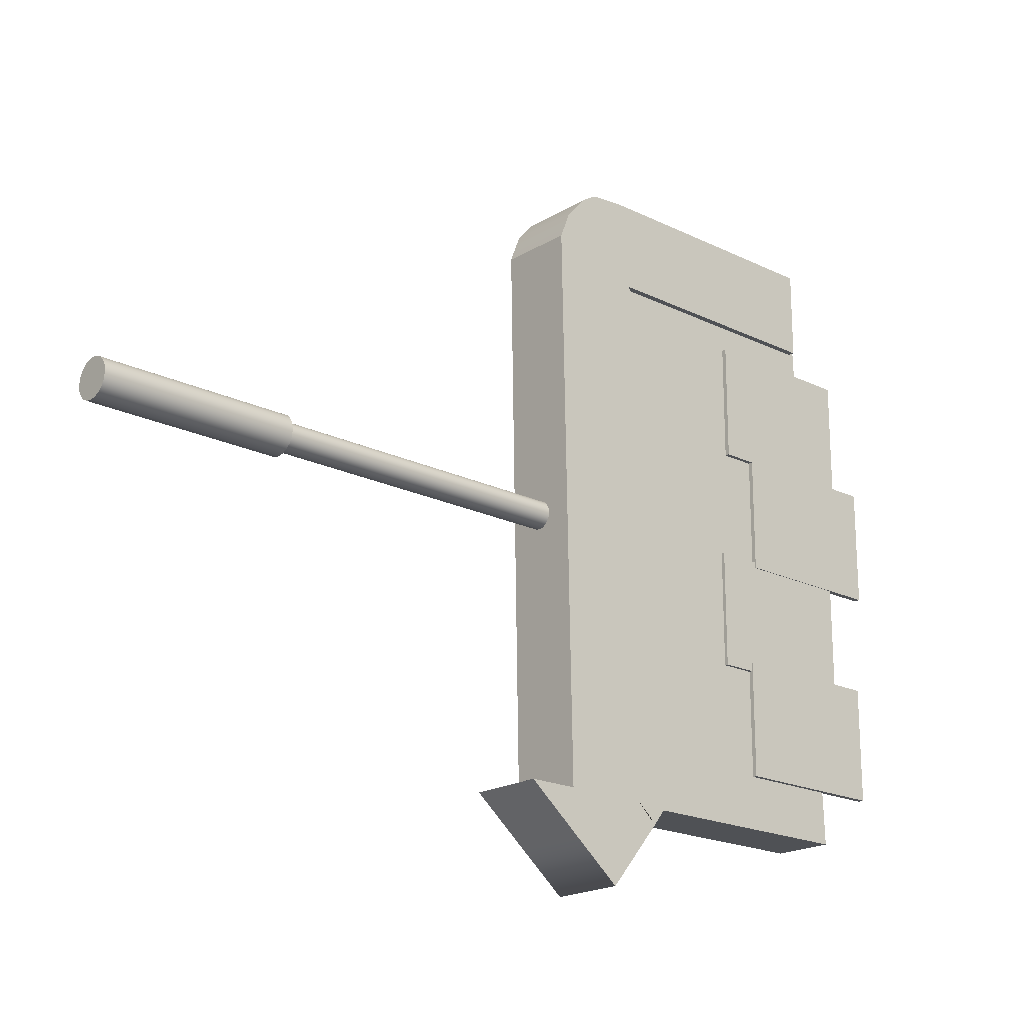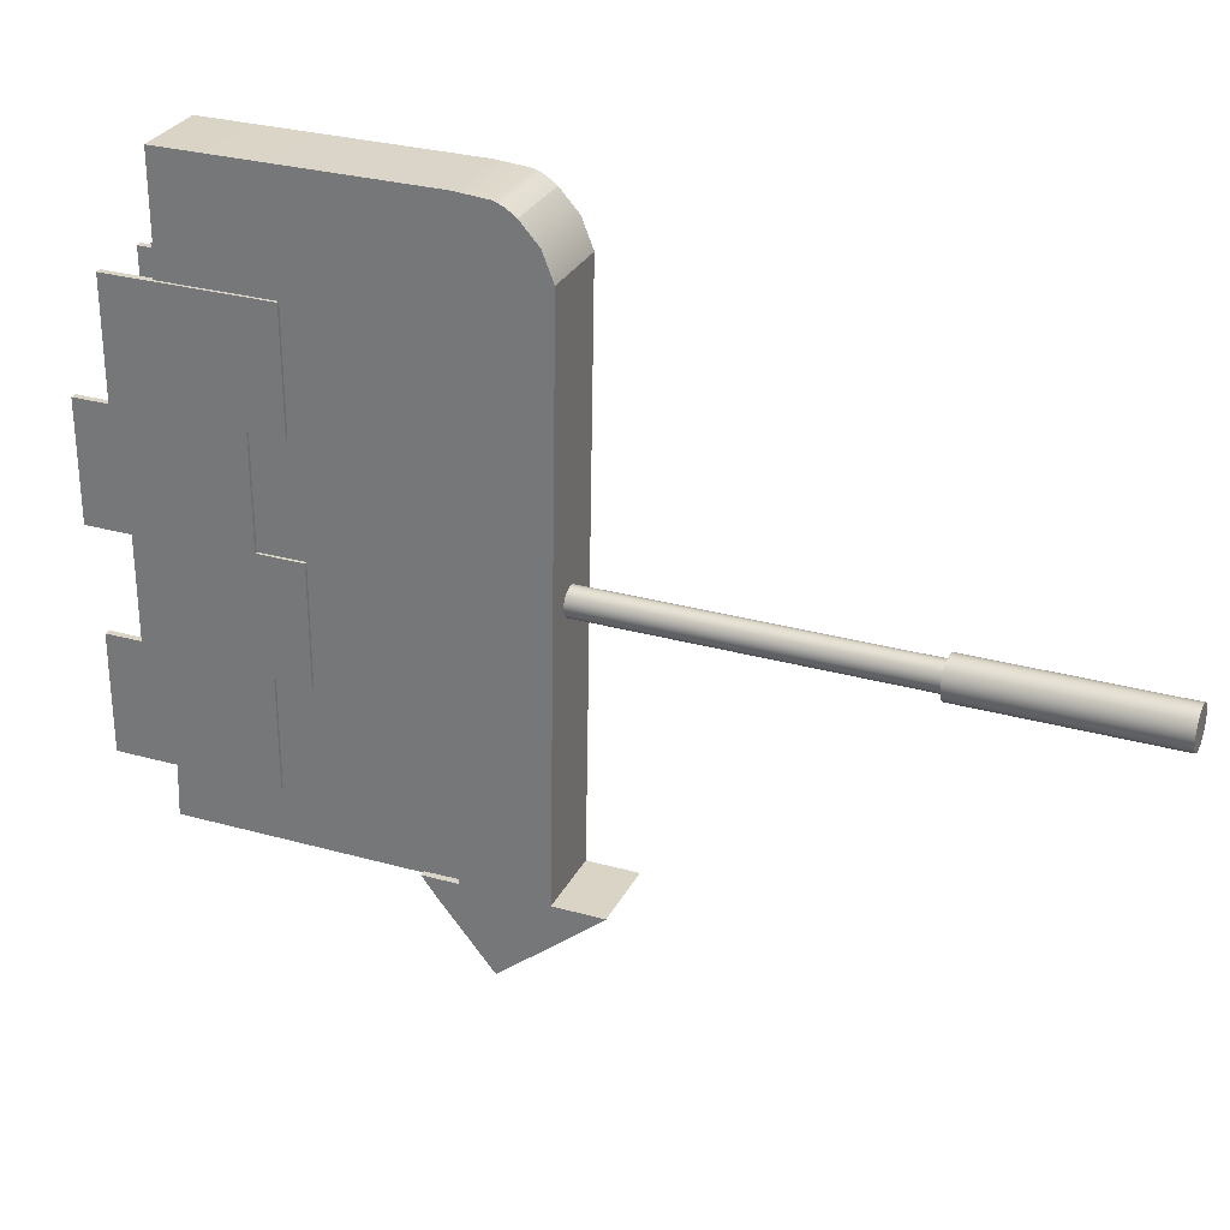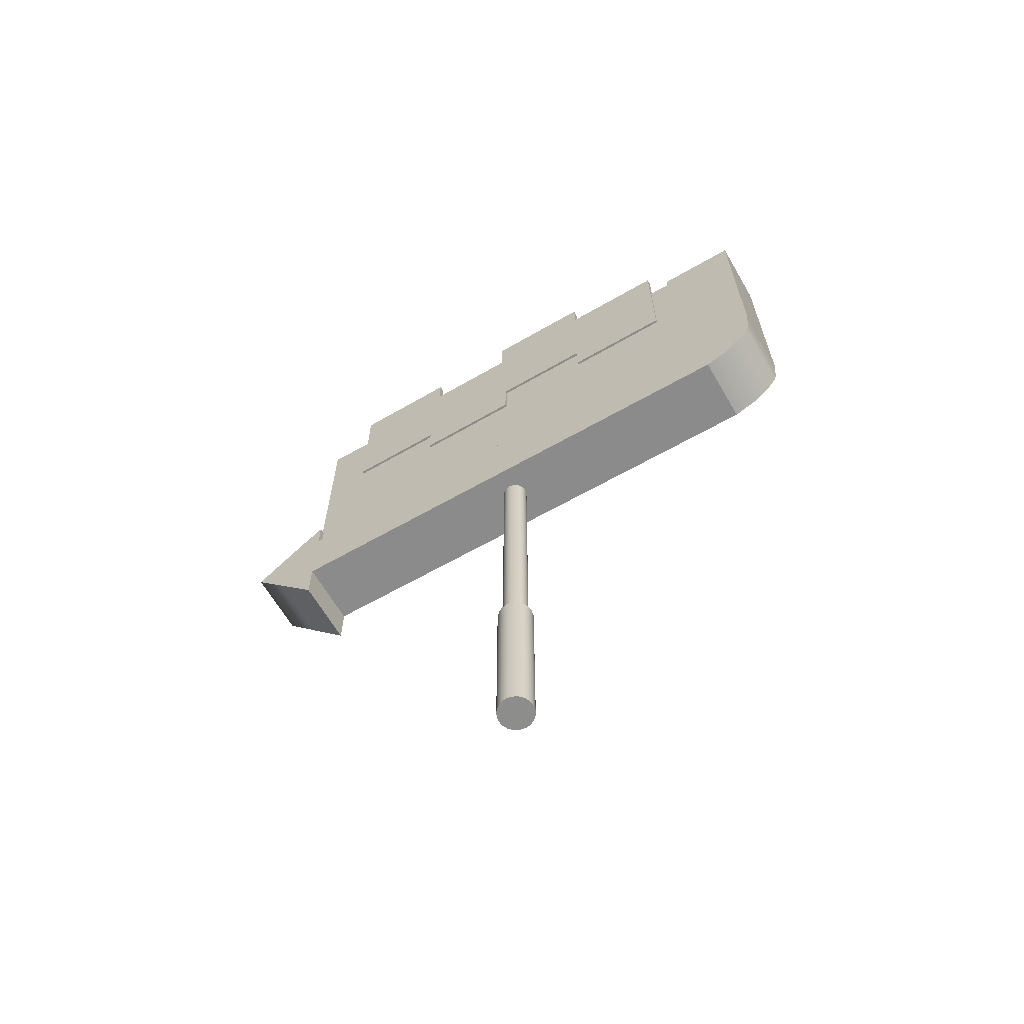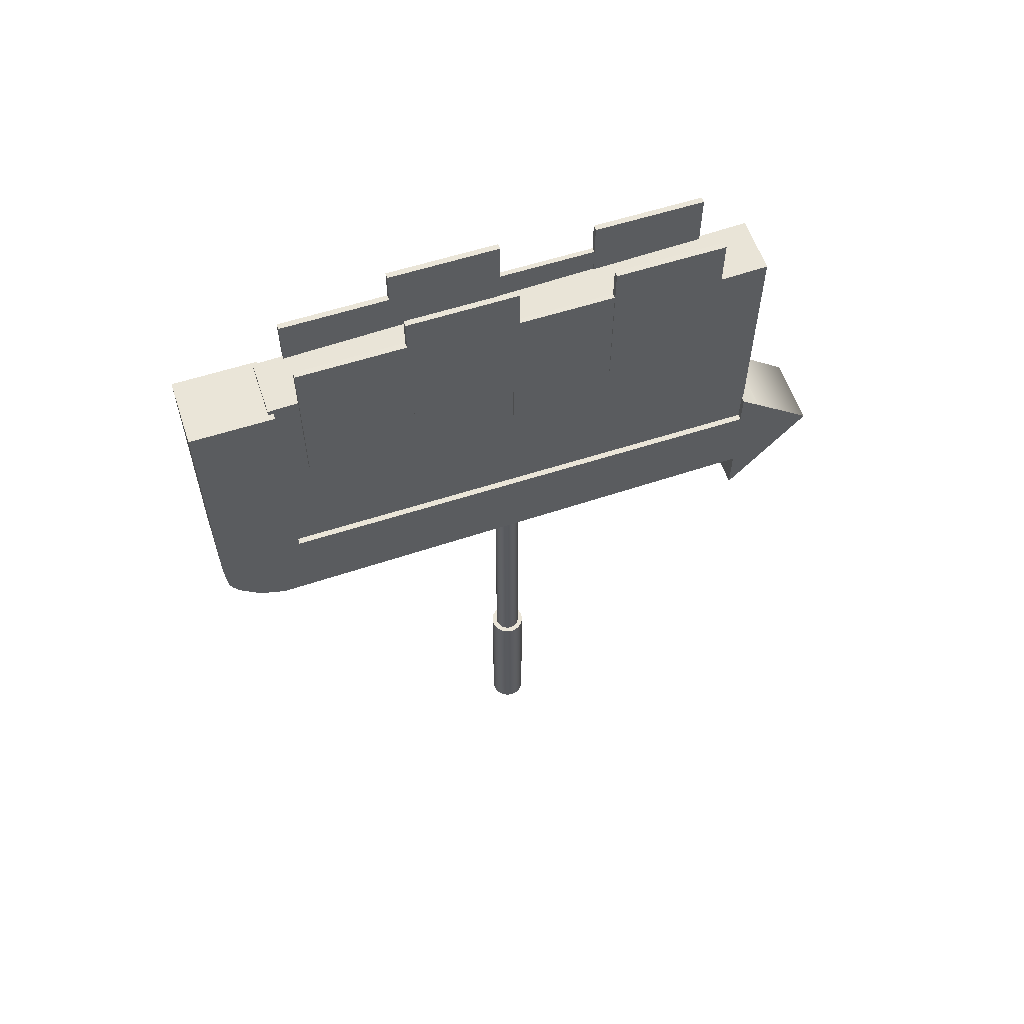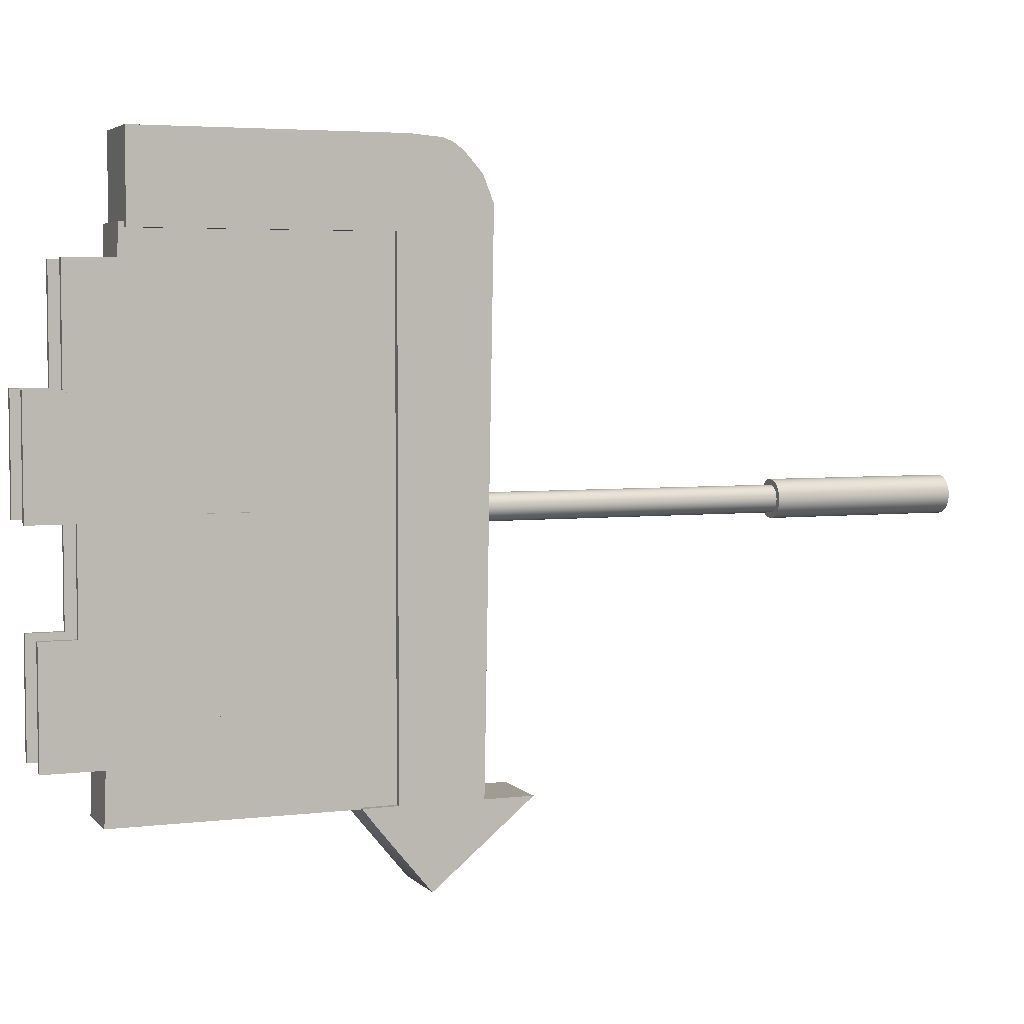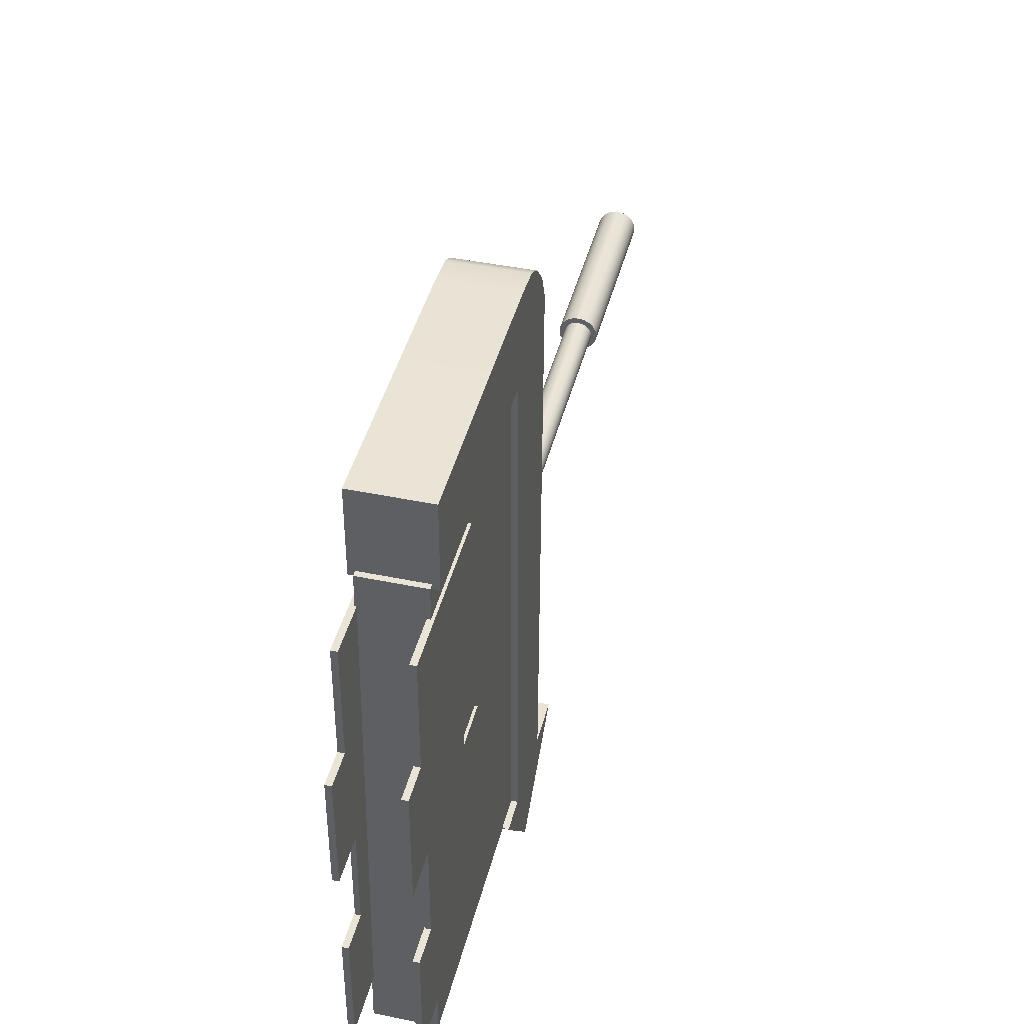
<metadata>
{"format":"obj","ext":"obj","renderer":"f3d","projection":"perspective","resolution":1024,"background":"white","views":[{"elev":-19.7,"azim":47.8,"up":"+Z"},{"elev":28.9,"azim":-67.3,"up":"+Z"},{"elev":-64.5,"azim":-59.8,"up":"+Y"},{"elev":58.9,"azim":71.6,"up":"+Y"},{"elev":4.4,"azim":-111.5,"up":"+Z"},{"elev":42.6,"azim":-166.1,"up":"+Z"}]}
</metadata>
<code>
g default
v -0.2928 0.9587 0.9905
v -0.2625 0.9587 0.9905
v -0.2928 1.768 0.9905
v -0.2625 1.768 0.9905
v -0.2928 1.768 0.4072
v -0.2625 1.768 0.4072
v -0.2928 0.9587 0.4072
v -0.2625 0.9587 0.4072
v -0.2928 1.134 0.4187
v -0.2625 1.134 0.4187
v -0.2928 1.943 0.4187
v -0.2625 1.943 0.4187
v -0.2928 1.943 -0.1645
v -0.2625 1.943 -0.1645
v -0.2928 1.134 -0.1645
v -0.2625 1.134 -0.1645
v -0.2928 0.9053 -0.1353
v -0.267 0.9053 -0.1353
v -0.2928 1.715 -0.1353
v -0.267 1.715 -0.1353
v -0.2928 1.715 -0.7186
v -0.267 1.715 -0.7186
v -0.2928 0.9053 -0.7186
v -0.267 0.9053 -0.7186
v -0.2928 1.083 -0.6715
v -0.2625 1.083 -0.6715
v -0.2928 1.893 -0.6715
v -0.2625 1.893 -0.6715
v -0.2928 1.893 -1.255
v -0.2625 1.893 -1.255
v -0.2928 1.083 -1.255
v -0.2625 1.083 -1.255
v -0.5879 0.166 1.148
v -0.2841 0.166 1.148
v -0.5879 1.514 1.148
v -0.2841 1.514 1.148
v -0.5879 1.609 -1.518
v -0.2841 1.609 -1.518
v -0.5879 0.2427 -1.518
v -0.2841 0.2427 -1.518
v -0.6018 1.083 -0.6715
v -0.5715 1.083 -0.6715
v -0.6018 1.893 -0.6715
v -0.5715 1.893 -0.6715
v -0.6018 1.893 -1.255
v -0.5715 1.893 -1.255
v -0.6018 1.083 -1.255
v -0.5715 1.083 -1.255
v -0.6018 0.9053 -0.1353
v -0.576 0.9053 -0.1353
v -0.6018 1.715 -0.1353
v -0.576 1.715 -0.1353
v -0.6018 1.715 -0.7186
v -0.576 1.715 -0.7186
v -0.6018 0.9053 -0.7186
v -0.576 0.9053 -0.7186
v -0.6018 1.134 0.4187
v -0.5715 1.134 0.4187
v -0.6018 1.943 0.4187
v -0.5715 1.943 0.4187
v -0.6018 1.943 -0.1645
v -0.5715 1.943 -0.1645
v -0.6018 1.134 -0.1645
v -0.5715 1.134 -0.1645
v -0.6018 0.9587 0.9905
v -0.5715 0.9587 0.9905
v -0.6018 1.768 0.9905
v -0.5715 1.768 0.9905
v -0.6018 1.768 0.4072
v -0.5715 1.768 0.4072
v -0.6018 0.9587 0.4072
v -0.5715 0.9587 0.4072
v -0.3815 -2.707 -0.1743
v -0.3913 -2.707 -0.1934
v -0.4065 -2.707 -0.2087
v -0.4257 -2.707 -0.2184
v -0.447 -2.707 -0.2218
v -0.4682 -2.707 -0.2184
v -0.4874 -2.707 -0.2087
v -0.5026 -2.707 -0.1934
v -0.5124 -2.707 -0.1743
v -0.5158 -2.707 -0.153
v -0.5124 -2.707 -0.1317
v -0.5026 -2.707 -0.1126
v -0.4874 -2.707 -0.09734
v -0.4682 -2.707 -0.08756
v -0.447 -2.707 -0.0842
v -0.4257 -2.707 -0.08756
v -0.4065 -2.707 -0.09734
v -0.3913 -2.707 -0.1126
v -0.3815 -2.707 -0.1317
v -0.3782 -2.707 -0.153
v -0.3815 0.235 -0.1743
v -0.3913 0.235 -0.1934
v -0.4065 0.235 -0.2087
v -0.4257 0.235 -0.2184
v -0.447 0.235 -0.2218
v -0.4682 0.235 -0.2184
v -0.4874 0.235 -0.2087
v -0.5026 0.235 -0.1934
v -0.5124 0.235 -0.1743
v -0.5158 0.235 -0.153
v -0.5124 0.235 -0.1317
v -0.5026 0.235 -0.1126
v -0.4874 0.235 -0.09734
v -0.4682 0.235 -0.08756
v -0.447 0.235 -0.0842
v -0.4257 0.235 -0.08756
v -0.4065 0.235 -0.09734
v -0.3913 0.235 -0.1126
v -0.3815 0.235 -0.1317
v -0.3782 0.235 -0.153
v -0.447 -2.707 -0.153
v -0.447 0.235 -0.153
v -0.4065 -1.745 -0.2087
v -0.3913 -1.745 -0.1934
v -0.3815 -1.745 -0.1743
v -0.3782 -1.745 -0.153
v -0.3815 -1.745 -0.1317
v -0.3913 -1.745 -0.1126
v -0.4065 -1.745 -0.09734
v -0.4257 -1.745 -0.08756
v -0.447 -1.745 -0.0842
v -0.4682 -1.745 -0.08756
v -0.4874 -1.745 -0.09734
v -0.5026 -1.745 -0.1126
v -0.5124 -1.745 -0.1317
v -0.5158 -1.745 -0.153
v -0.5124 -1.745 -0.1743
v -0.5026 -1.745 -0.1934
v -0.4874 -1.745 -0.2087
v -0.4682 -1.745 -0.2184
v -0.447 -1.745 -0.2218
v -0.4257 -1.745 -0.2184
v -0.355 -2.707 -0.1829
v -0.3687 -2.707 -0.2098
v -0.3687 -1.745 -0.2098
v -0.355 -1.745 -0.1829
v -0.3901 -2.707 -0.2312
v -0.3901 -1.745 -0.2312
v -0.4171 -2.707 -0.245
v -0.4171 -1.745 -0.245
v -0.447 -2.707 -0.2497
v -0.447 -1.745 -0.2497
v -0.4768 -2.707 -0.245
v -0.4768 -1.745 -0.245
v -0.5038 -2.707 -0.2312
v -0.5038 -1.745 -0.2312
v -0.5252 -2.707 -0.2098
v -0.5252 -1.745 -0.2098
v -0.5389 -2.707 -0.1829
v -0.5389 -1.745 -0.1829
v -0.5437 -2.707 -0.153
v -0.5437 -1.745 -0.153
v -0.5389 -2.707 -0.1231
v -0.5389 -1.745 -0.1231
v -0.5252 -2.707 -0.09616
v -0.5252 -1.745 -0.09616
v -0.5038 -2.707 -0.07477
v -0.5038 -1.745 -0.07477
v -0.4768 -2.707 -0.06103
v -0.4768 -1.745 -0.06103
v -0.447 -2.707 -0.0563
v -0.447 -1.745 -0.0563
v -0.4171 -2.707 -0.06103
v -0.4171 -1.745 -0.06103
v -0.3901 -2.707 -0.07477
v -0.3901 -1.745 -0.07477
v -0.3687 -2.707 -0.09616
v -0.3687 -1.745 -0.09616
v -0.355 -2.707 -0.1231
v -0.355 -1.745 -0.1231
v -0.3503 -2.707 -0.153
v -0.3503 -1.745 -0.153
v -0.6198 -0.07359 1.493
v -0.2522 -0.07359 1.493
v -0.6198 1.486 1.562
v -0.2522 1.486 1.562
v -0.6198 1.486 1.121
v -0.2522 1.486 1.121
v -0.6198 -0.2205 1.253
v -0.2522 -0.2205 1.253
v -0.2522 0.2489 1.121
v -0.6198 0.2489 1.121
v -0.6198 0.191 1.562
v -0.2522 0.191 1.562
v -0.2522 0.3257 -1.575
v -0.6198 0.3257 -1.575
v -0.2522 -0.1411 -1.575
v -0.6198 -0.1411 -1.575
v -0.2522 0.0241 -1.575
v -0.6198 0.0241 -1.575
v -0.6198 0.0241 1.317
v -0.6198 0.02504 1.549
v -0.2522 0.02504 1.549
v -0.2522 0.0241 1.317
v -0.2522 0.2489 -1.509
v -0.6198 0.2489 -1.509
v -0.6198 0.0241 -1.509
v -0.6198 -0.1709 -1.509
v -0.2522 -0.1709 -1.509
v -0.2522 0.0241 -1.509
v -0.2522 0.3512 -1.607
v -0.6198 0.3512 -1.607
v -0.2522 0.08727 -1.927
v -0.6198 0.08727 -1.927
v -0.2522 -0.2873 -1.617
v -0.6198 -0.2873 -1.617
v -0.2522 0.4266 -1.51
v -0.6198 0.4266 -1.51
v -0.6198 -0.4187 -1.508
v -0.2522 -0.4187 -1.508
v -0.2522 -0.02388 1.529
v -0.6198 -0.02388 1.529
v -0.6198 -0.06398 1.317
v -0.6198 -0.06398 -1.509
v -0.6198 -0.06398 -1.575
v -0.6198 -0.1431 -1.737
v -0.2522 -0.1431 -1.737
v -0.2522 -0.06398 -1.575
v -0.2522 -0.06398 -1.509
v -0.2522 -0.06398 1.317
v -0.2522 -0.1667 1.389
v -0.6198 -0.1667 1.389
v -0.6198 -0.05698 1.451
v -0.6198 0.0241 1.51
v -0.6198 0.1893 1.509
v -0.6198 1.486 1.509
v -0.2522 1.486 1.509
v -0.2522 0.1893 1.509
v -0.2522 0.0241 1.51
v -0.2522 -0.05698 1.451
g WaffleHouseSign
f 1 2 4 3
f 3 4 6 5
f 5 6 8 7
f 7 8 2 1
f 2 8 6 4
f 7 1 3 5
f 9 10 12 11
f 11 12 14 13
f 13 14 16 15
f 15 16 10 9
f 10 16 14 12
f 15 9 11 13
f 17 18 20 19
f 19 20 22 21
f 21 22 24 23
f 23 24 18 17
f 18 24 22 20
f 23 17 19 21
f 25 26 28 27
f 27 28 30 29
f 29 30 32 31
f 31 32 26 25
f 26 32 30 28
f 31 25 27 29
f 33 34 36 35
f 35 36 38 37
f 37 38 40 39
f 39 40 34 33
f 34 40 38 36
f 39 33 35 37
f 41 42 44 43
f 43 44 46 45
f 45 46 48 47
f 47 48 42 41
f 42 48 46 44
f 47 41 43 45
f 49 50 52 51
f 51 52 54 53
f 53 54 56 55
f 55 56 50 49
f 50 56 54 52
f 55 49 51 53
f 57 58 60 59
f 59 60 62 61
f 61 62 64 63
f 63 64 58 57
f 58 64 62 60
f 63 57 59 61
f 65 66 68 67
f 67 68 70 69
f 69 70 72 71
f 71 72 66 65
f 66 72 70 68
f 71 65 67 69
f 135 136 137 138
f 136 139 140 137
f 139 141 142 140
f 141 143 144 142
f 143 145 146 144
f 145 147 148 146
f 147 149 150 148
f 149 151 152 150
f 151 153 154 152
f 153 155 156 154
f 155 157 158 156
f 157 159 160 158
f 159 161 162 160
f 161 163 164 162
f 163 165 166 164
f 165 167 168 166
f 167 169 170 168
f 169 171 172 170
f 171 173 174 172
f 173 135 138 174
f 74 73 113
f 75 74 113
f 76 75 113
f 77 76 113
f 78 77 113
f 79 78 113
f 80 79 113
f 81 80 113
f 82 81 113
f 83 82 113
f 84 83 113
f 85 84 113
f 86 85 113
f 87 86 113
f 88 87 113
f 89 88 113
f 90 89 113
f 91 90 113
f 92 91 113
f 73 92 113
f 93 94 114
f 94 95 114
f 95 96 114
f 96 97 114
f 97 98 114
f 98 99 114
f 99 100 114
f 100 101 114
f 101 102 114
f 102 103 114
f 103 104 114
f 104 105 114
f 105 106 114
f 106 107 114
f 107 108 114
f 108 109 114
f 109 110 114
f 110 111 114
f 111 112 114
f 112 93 114
f 116 115 95 94
f 117 116 94 93
f 118 117 93 112
f 119 118 112 111
f 120 119 111 110
f 121 120 110 109
f 122 121 109 108
f 123 122 108 107
f 124 123 107 106
f 125 124 106 105
f 126 125 105 104
f 127 126 104 103
f 128 127 103 102
f 129 128 102 101
f 130 129 101 100
f 131 130 100 99
f 132 131 99 98
f 133 132 98 97
f 134 133 97 96
f 115 134 96 95
f 73 74 136 135
f 116 117 138 137
f 74 75 139 136
f 115 116 137 140
f 75 76 141 139
f 134 115 140 142
f 76 77 143 141
f 133 134 142 144
f 77 78 145 143
f 132 133 144 146
f 78 79 147 145
f 131 132 146 148
f 79 80 149 147
f 130 131 148 150
f 80 81 151 149
f 129 130 150 152
f 81 82 153 151
f 128 129 152 154
f 82 83 155 153
f 127 128 154 156
f 83 84 157 155
f 126 127 156 158
f 84 85 159 157
f 125 126 158 160
f 85 86 161 159
f 124 125 160 162
f 86 87 163 161
f 123 124 162 164
f 87 88 165 163
f 122 123 164 166
f 88 89 167 165
f 121 122 166 168
f 89 90 169 167
f 120 121 168 170
f 90 91 171 169
f 119 120 170 172
f 91 92 173 171
f 118 119 172 174
f 92 73 135 173
f 117 118 174 138
f 185 186 178 177
f 228 229 180 179
f 179 180 183 184
f 181 182 223 224
f 230 183 180 229
f 184 227 228 179
f 204 203 205 206
f 193 226 227 184
f 194 195 186 185
f 231 196 183 230
f 184 183 197 198
f 183 196 202 197
f 182 181 200 201
f 193 184 198 199
f 218 219 207 208
f 181 215 216 200
f 181 224 225 215
f 175 176 213 214
f 232 223 182 222
f 221 222 182 201
f 210 209 203 204
f 199 198 188 192
f 200 216 217 190
f 212 211 208 207
f 220 221 201 189
f 197 202 191 187
f 187 191 205 203
f 192 188 204 206
f 220 189 207 219
f 190 217 218 208
f 198 197 209 210
f 197 187 203 209
f 188 198 210 204
f 201 200 211 212
f 200 190 208 211
f 189 201 212 207
f 214 213 195 194
f 215 225 226 193
f 216 215 193 199
f 217 216 199 192
f 218 217 192 206
f 206 205 219 218
f 191 220 219 205
f 191 202 221 220
f 202 196 222 221
f 232 222 196 231
f 224 223 176 175
f 225 224 175 214
f 226 225 214 194
f 227 226 194 185
f 228 227 185 177
f 177 178 229 228
f 186 230 229 178
f 195 231 230 186
f 213 232 231 195
f 176 223 232 213

</code>
